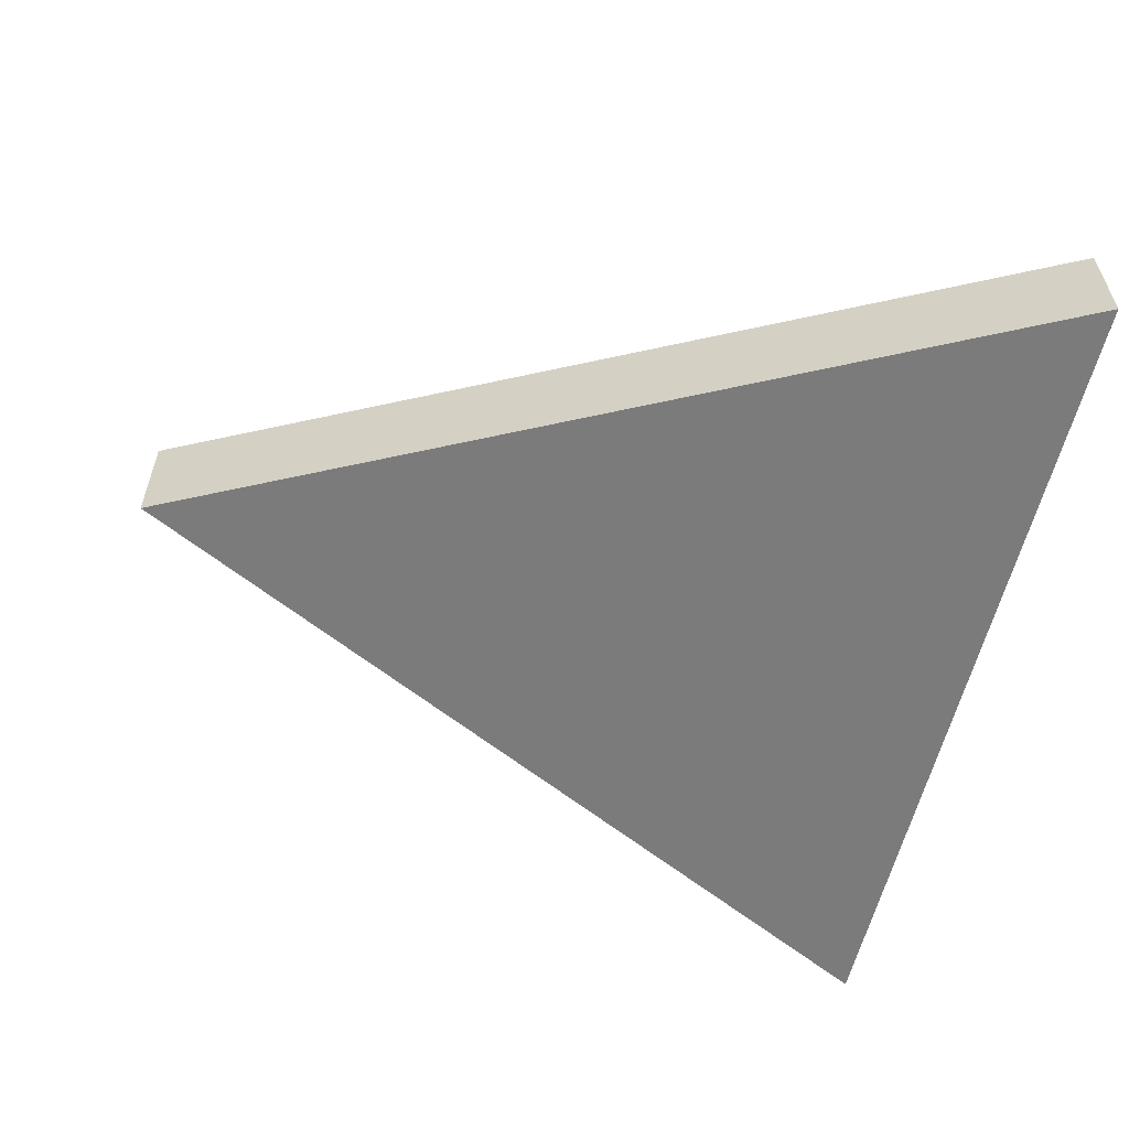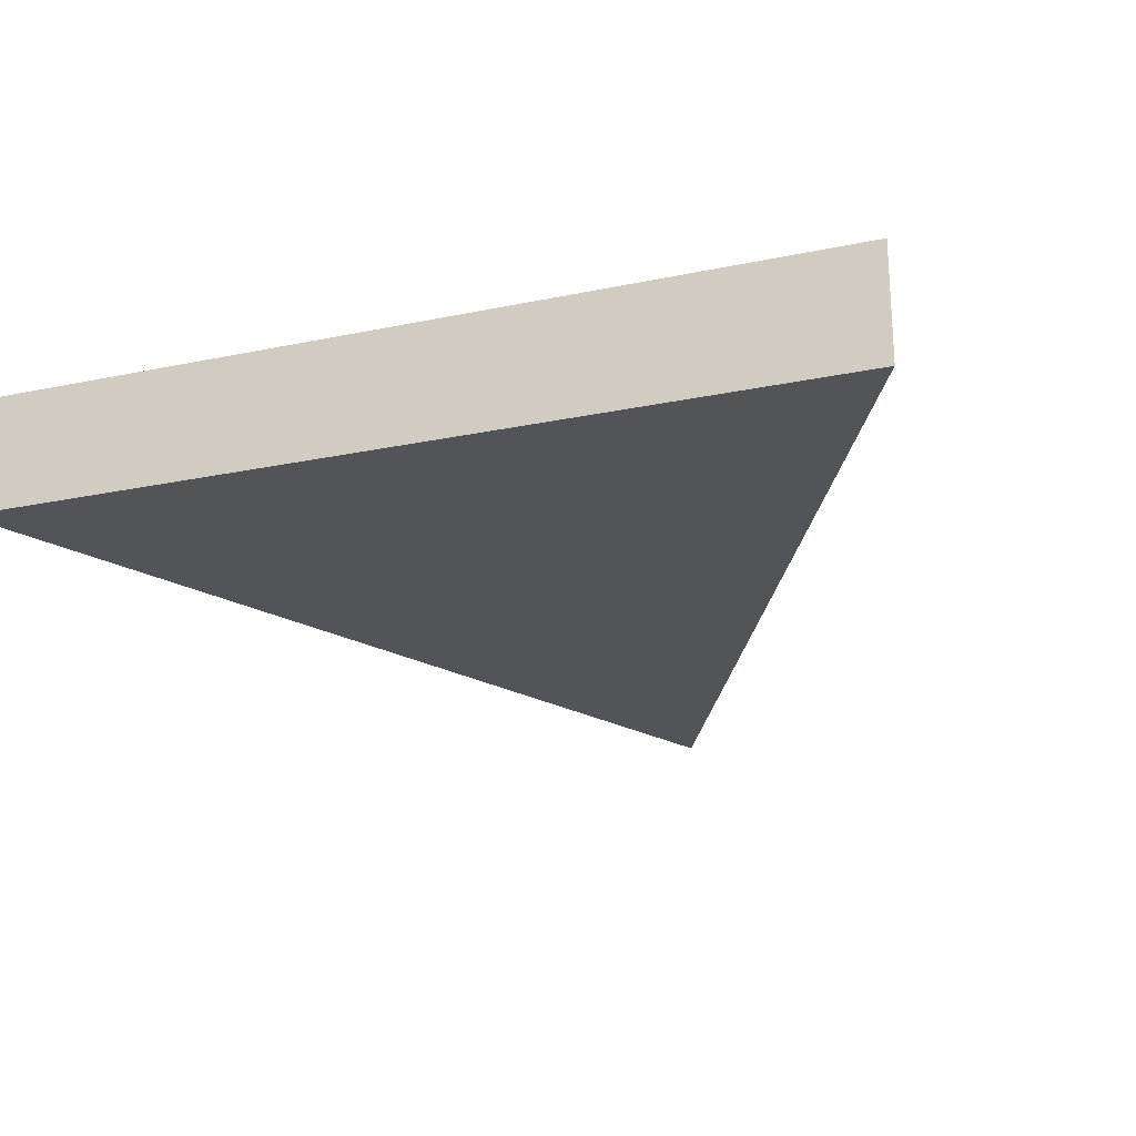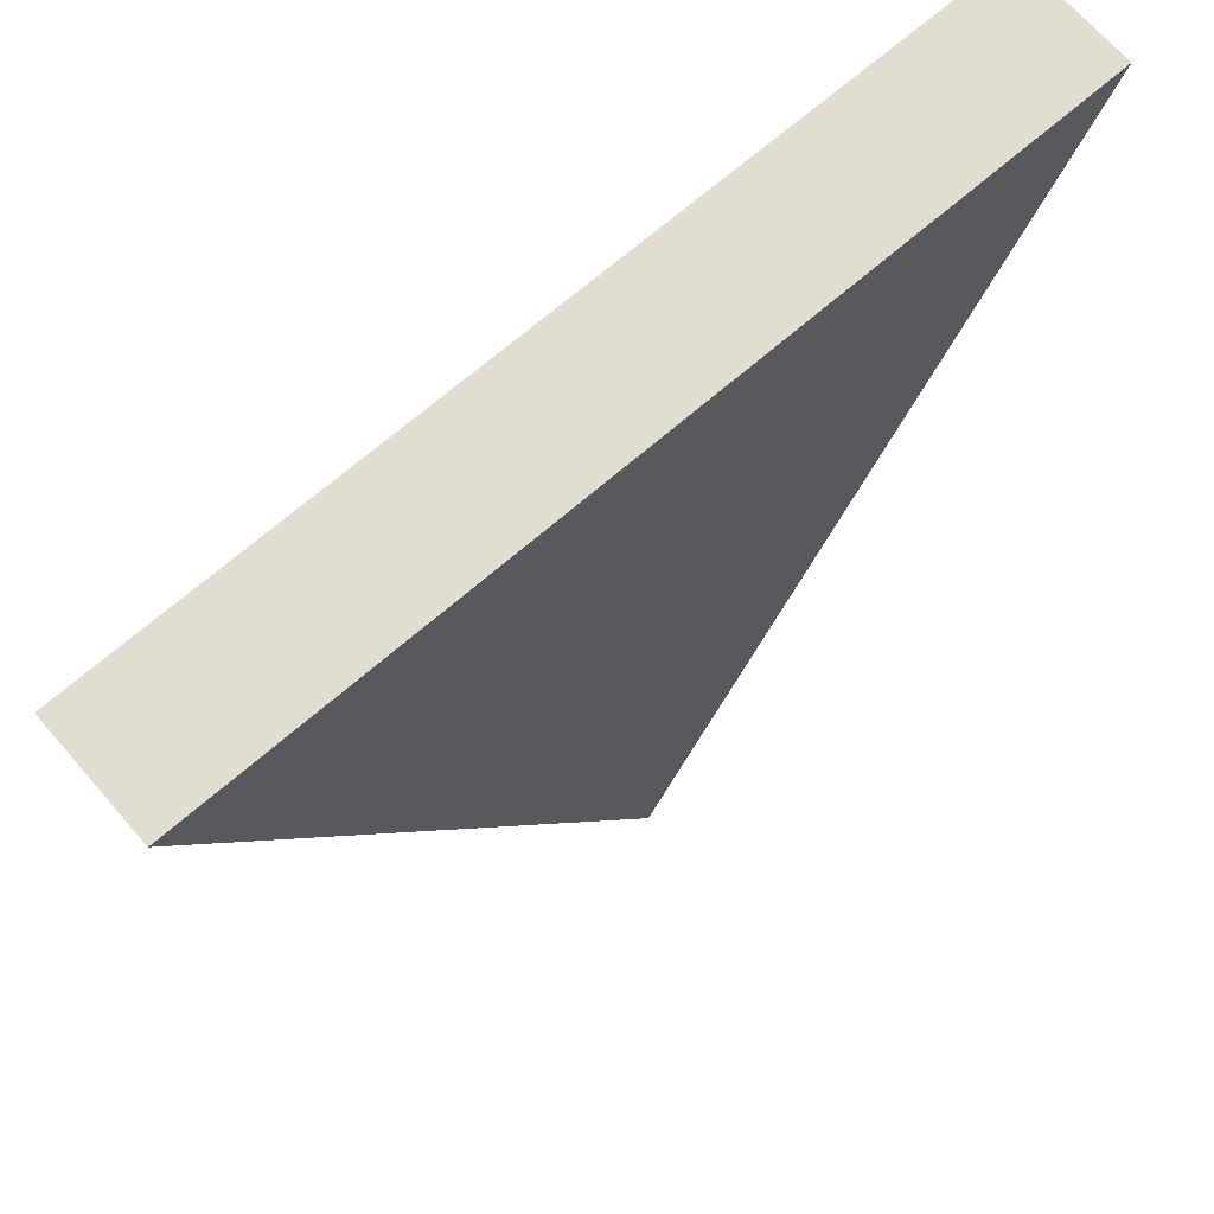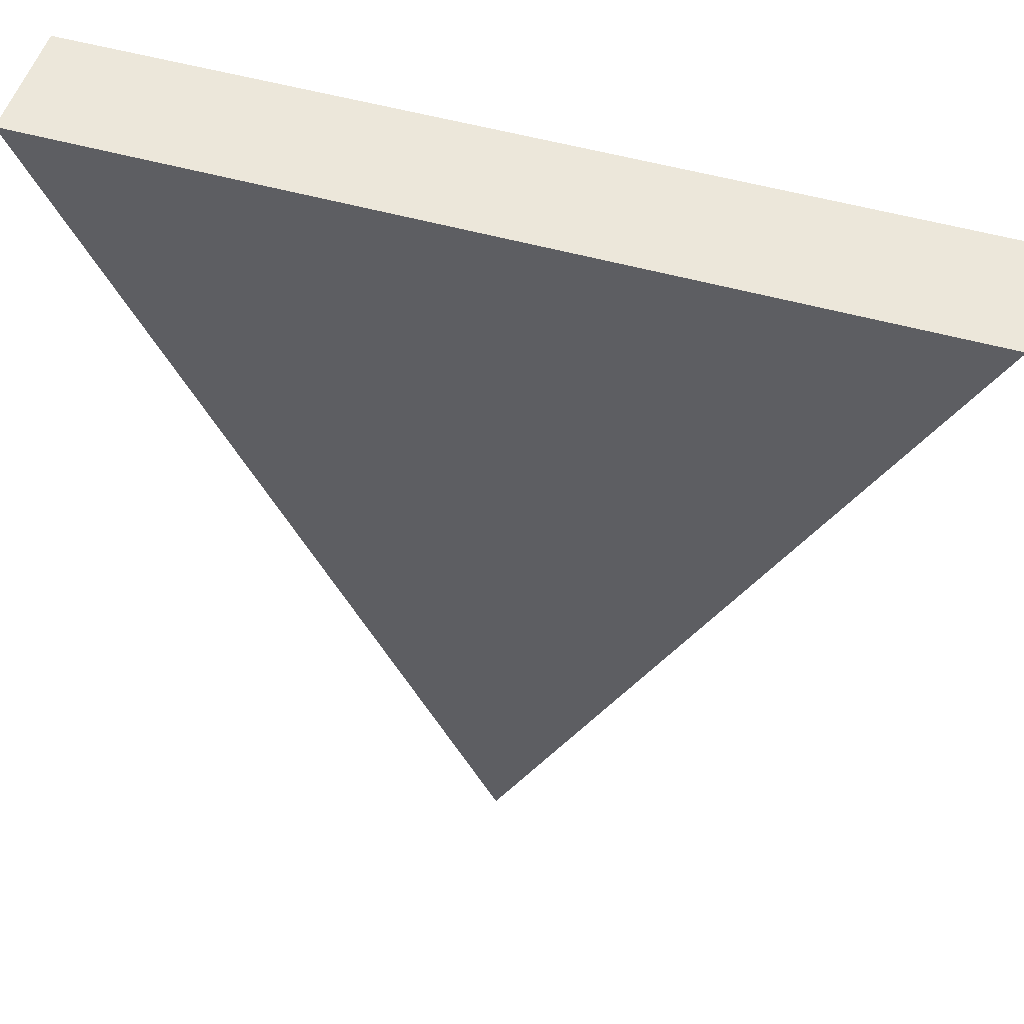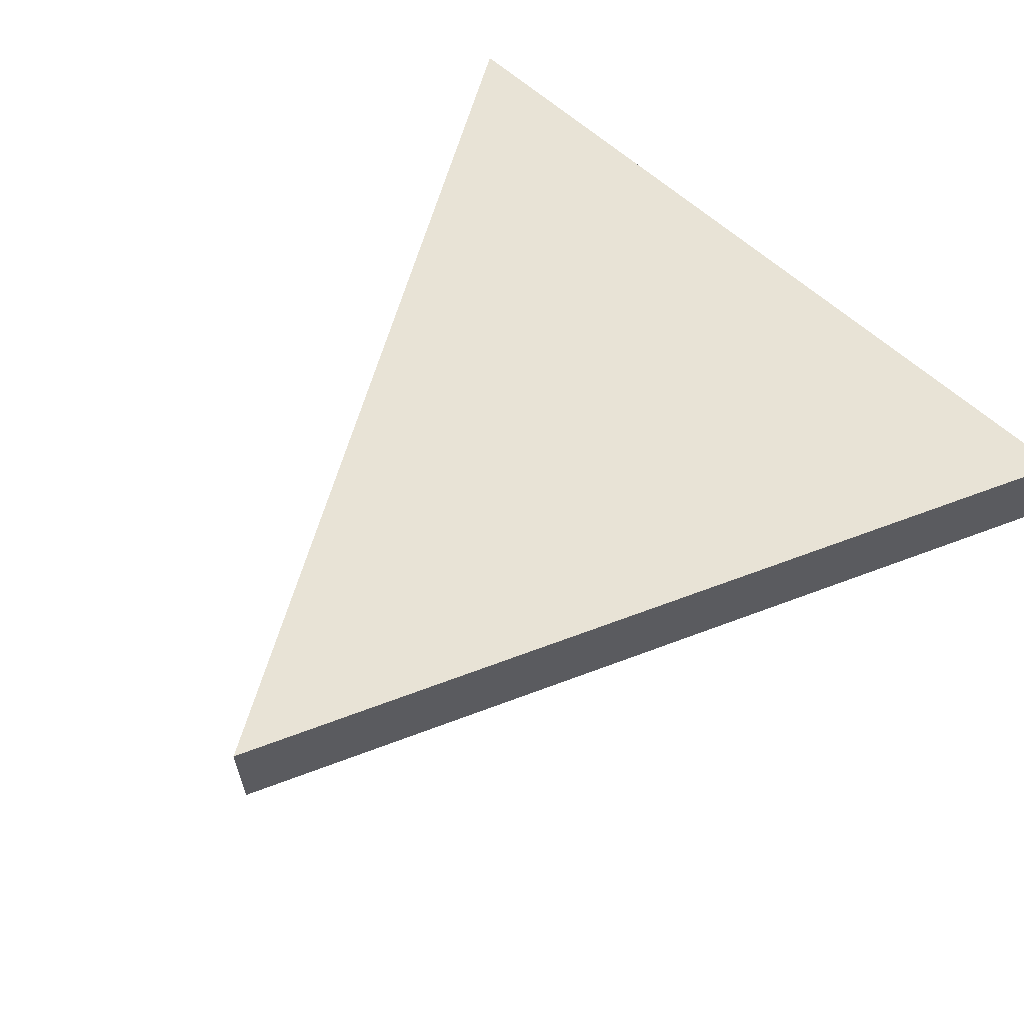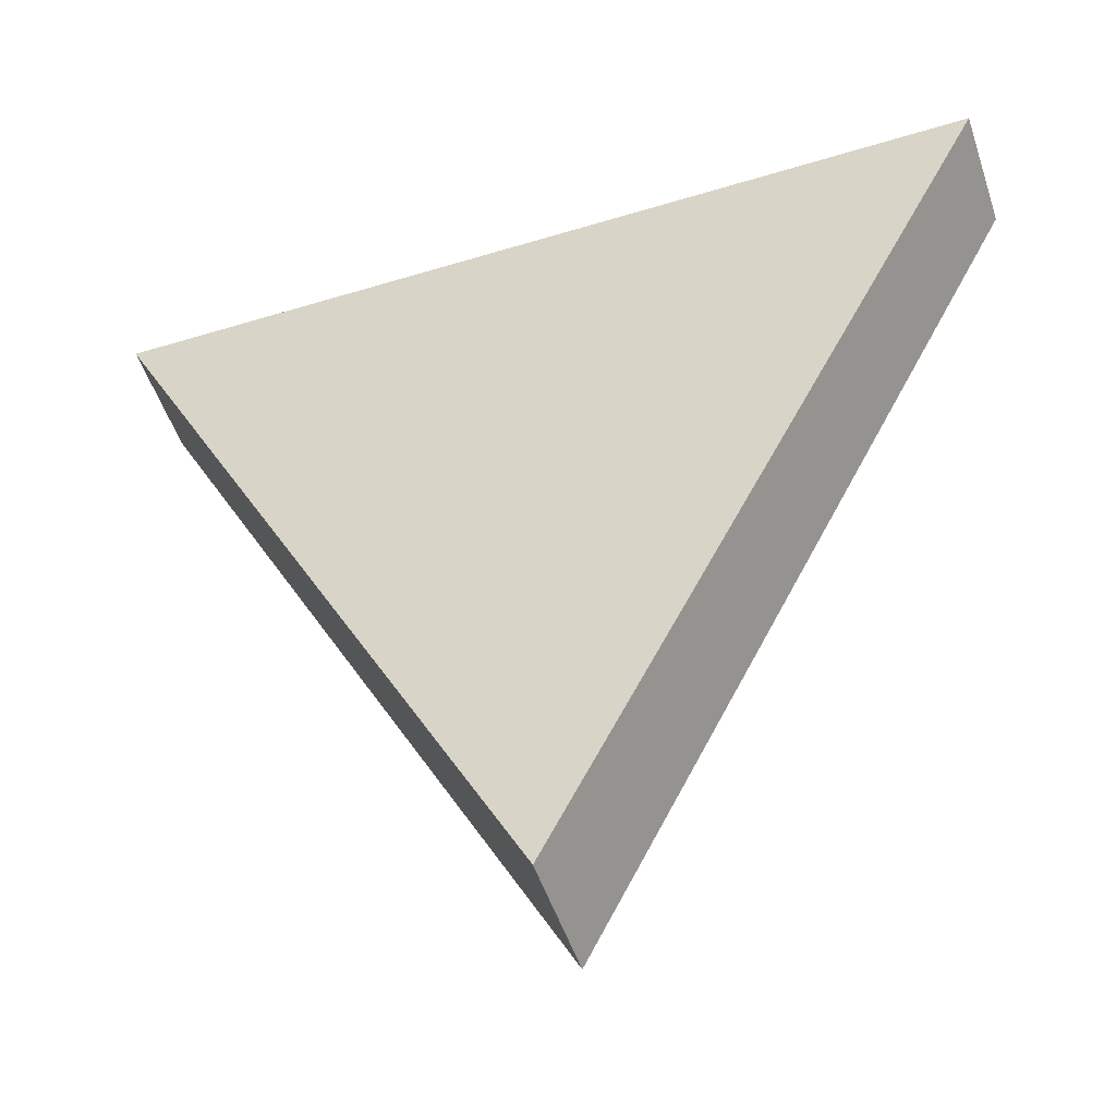
<metadata>
{"format":"obj","ext":"obj","renderer":"f3d","projection":"perspective","resolution":1024,"background":"white","views":[{"elev":-58.5,"azim":76.4,"up":"+Z"},{"elev":-23.0,"azim":-160.3,"up":"+Z"},{"elev":68.9,"azim":-41.0,"up":"+Y"},{"elev":52.0,"azim":-163.1,"up":"+Y"},{"elev":62.5,"azim":42.4,"up":"+Z"},{"elev":-51.4,"azim":18.3,"up":"+Y"}]}
</metadata>
<code>
o Cube
v 1 1 0.1365
v 0 -1 0.1365
v -1 1 0.1365
v 1 1 -0.1365
v -0 -1 -0.1365
v -1 1 -0.1365
f 4 3 1
f 3 5 2
f 5 6 4
f 2 1 3
f 4 2 5
f 4 6 3
f 3 6 5
f 4 1 2

</code>
